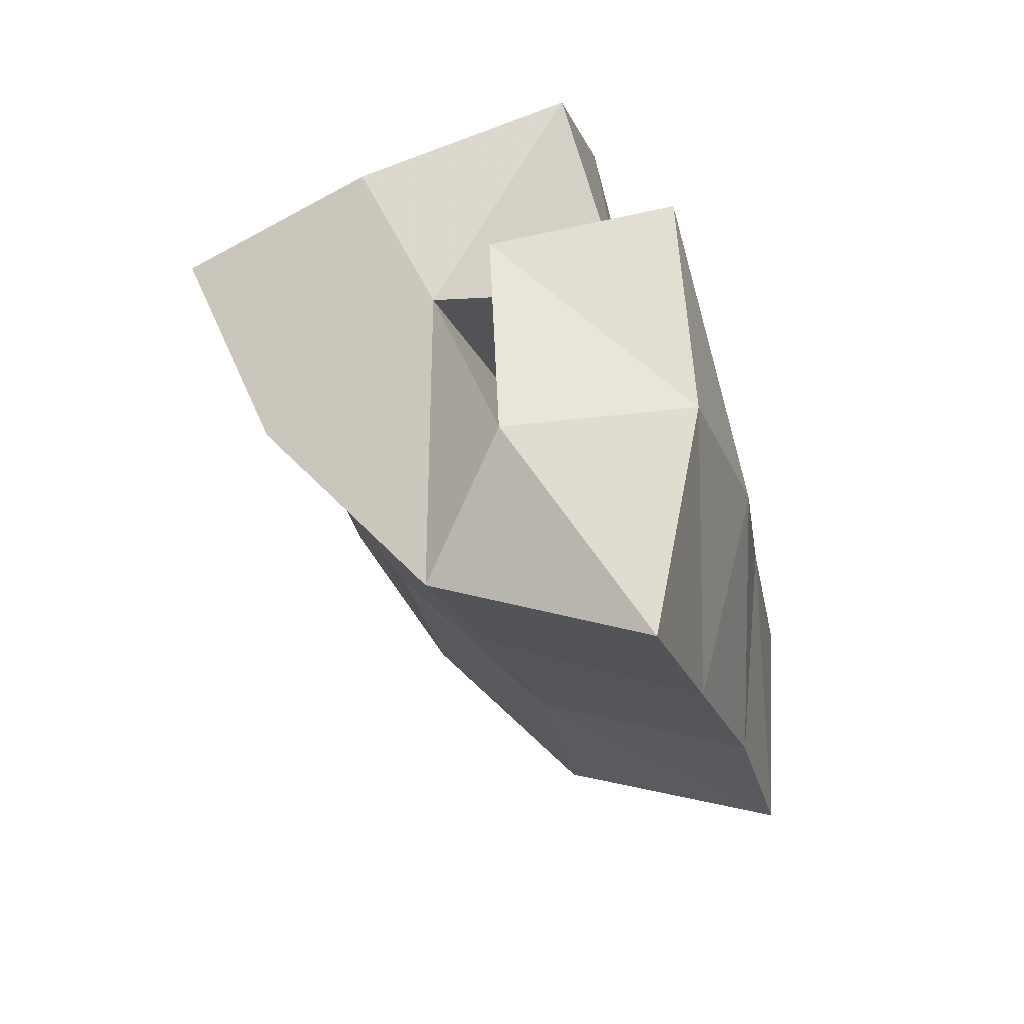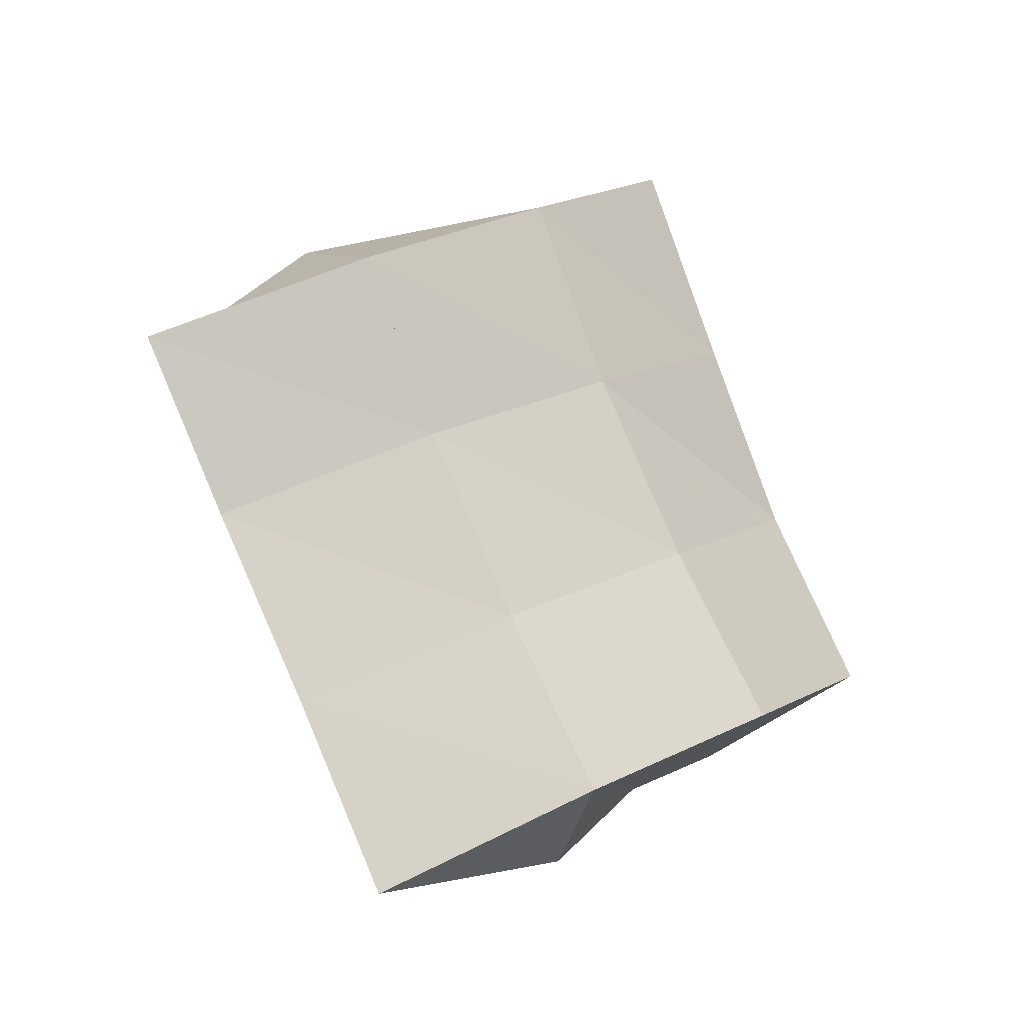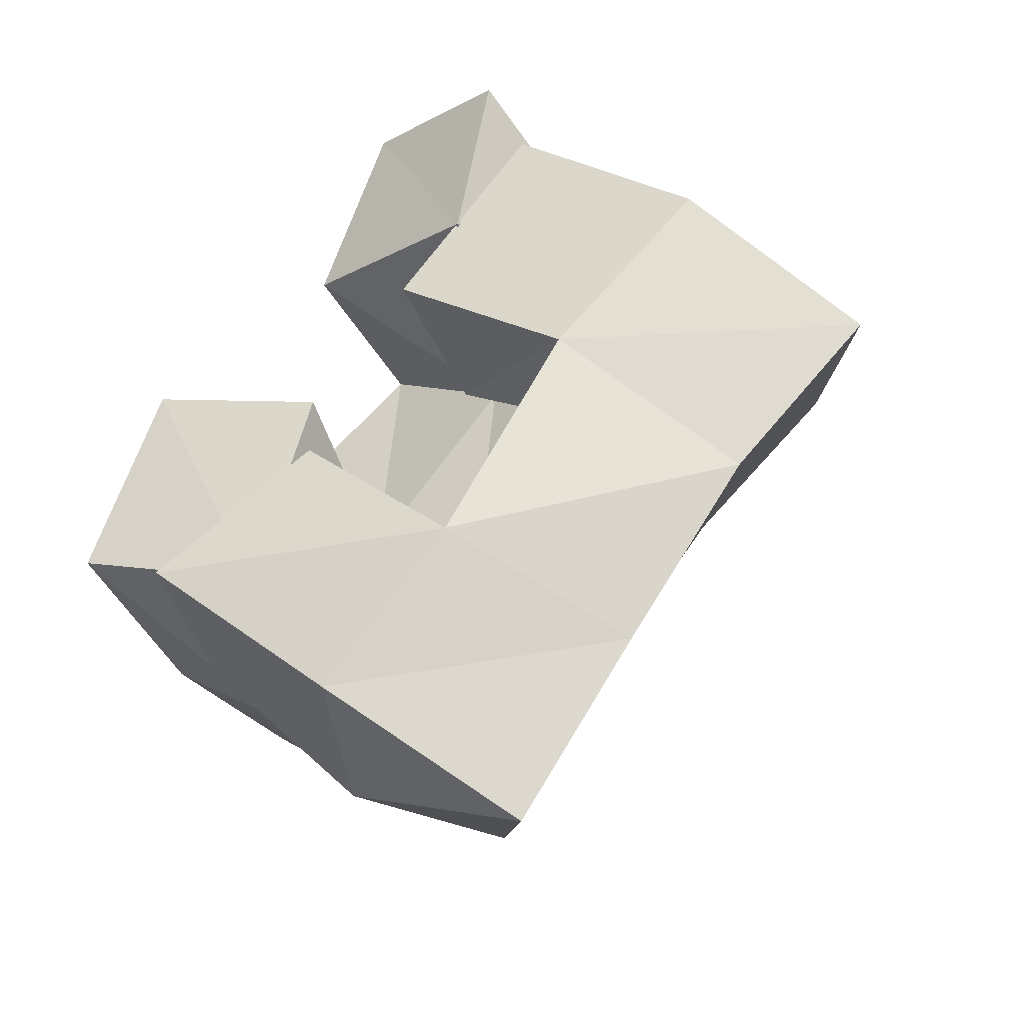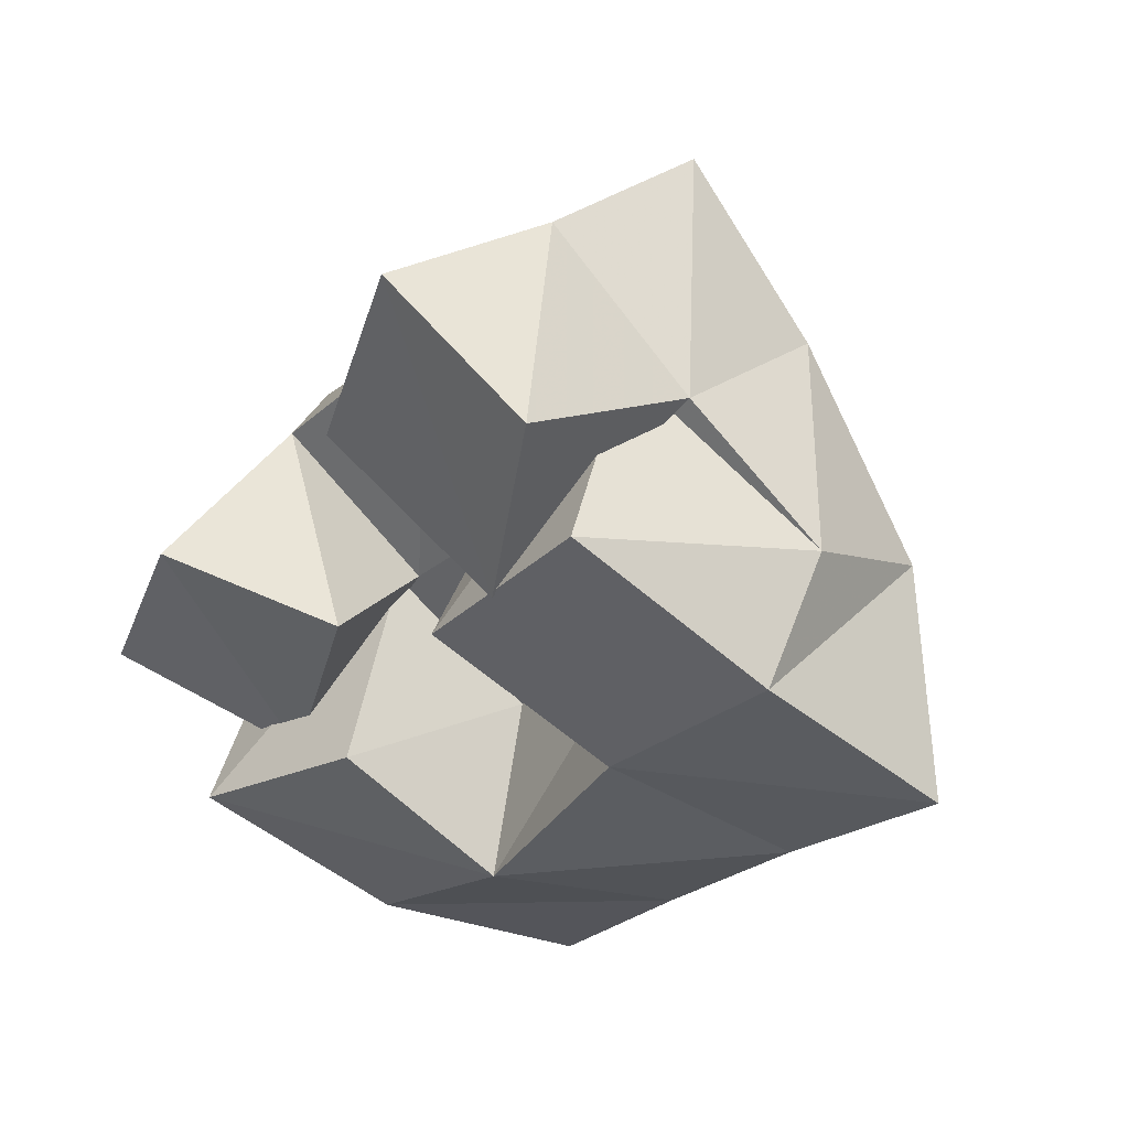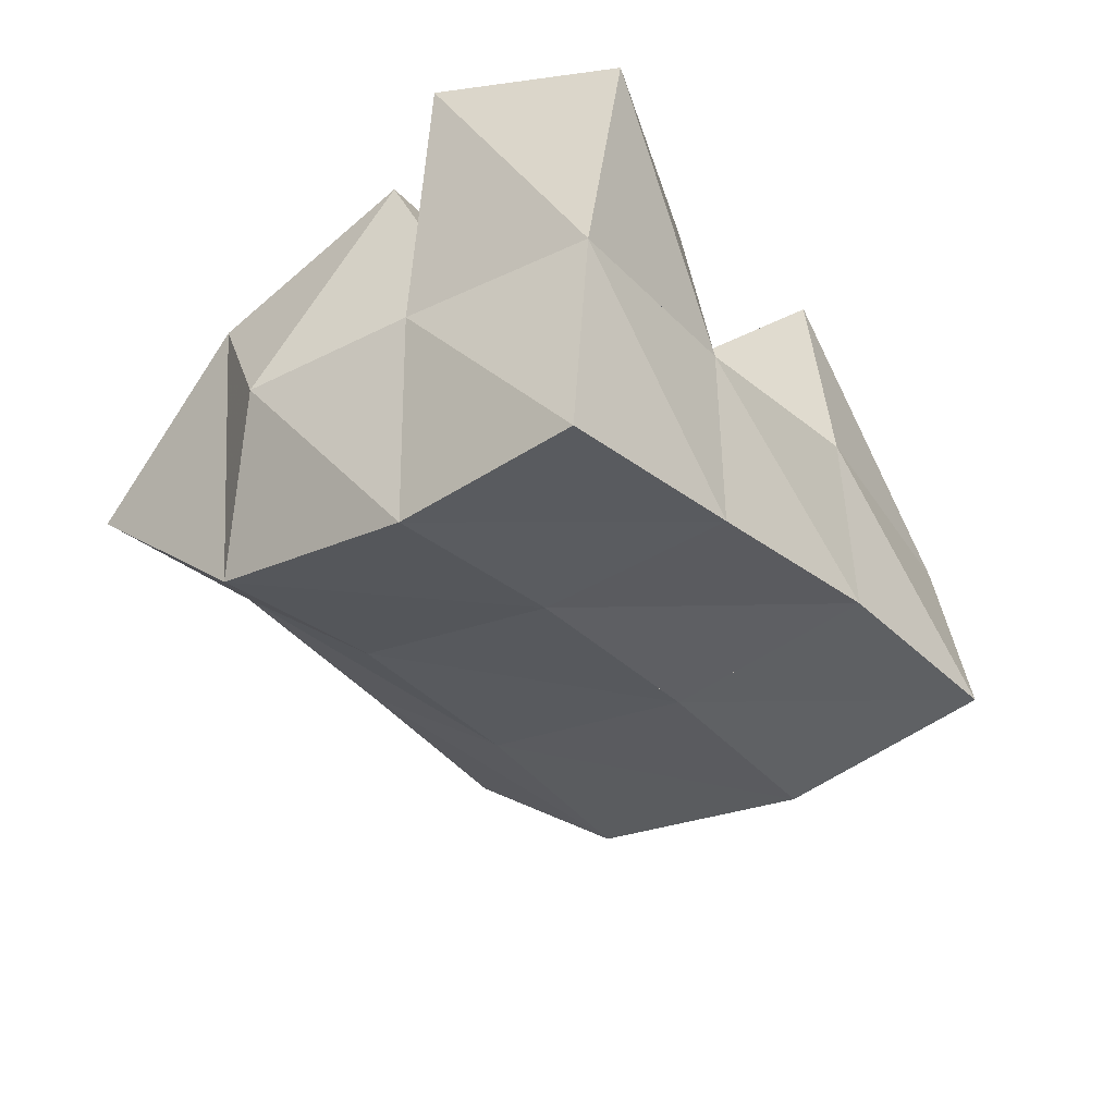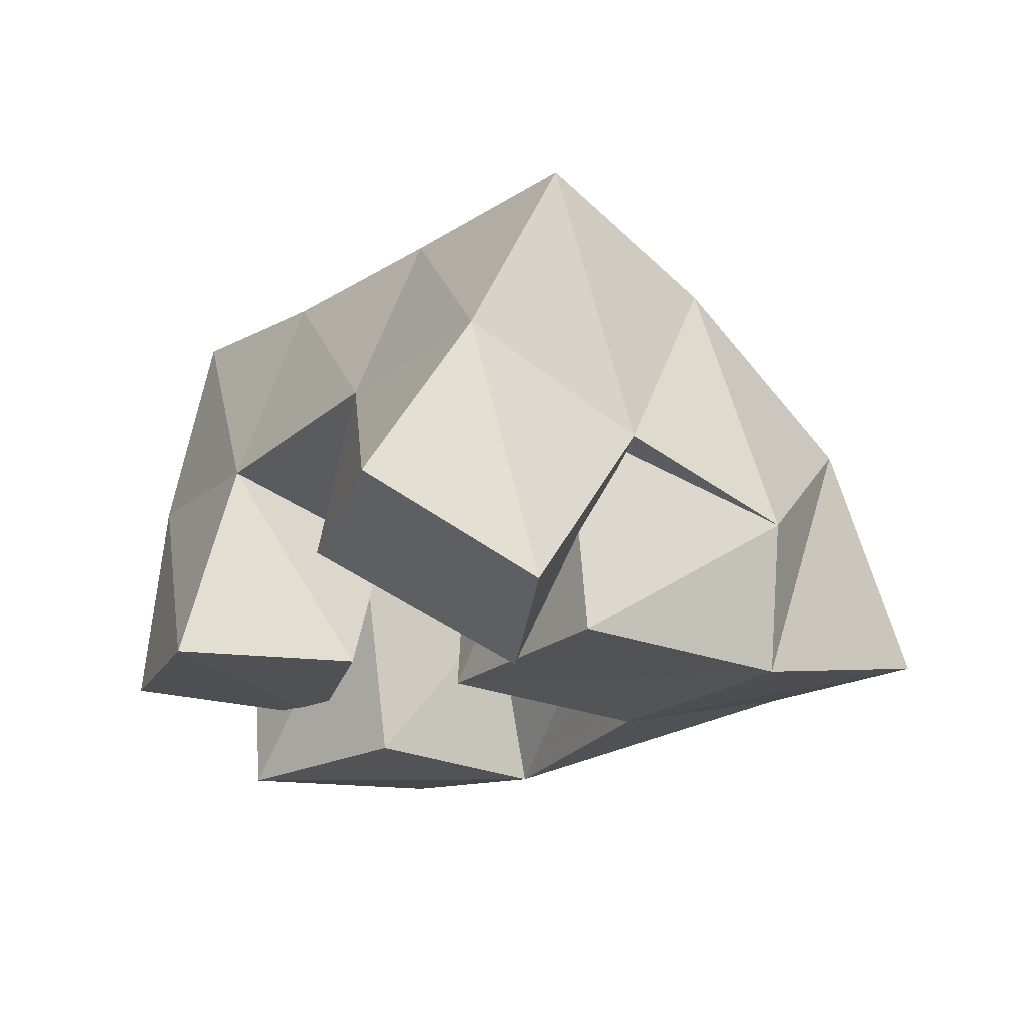
<metadata>
{"format":"obj","ext":"obj","renderer":"f3d","projection":"perspective","resolution":1024,"background":"white","views":[{"elev":-77.3,"azim":-74.7,"up":"+Z"},{"elev":-38.0,"azim":118.5,"up":"+Z"},{"elev":-37.0,"azim":16.5,"up":"+Z"},{"elev":46.1,"azim":17.8,"up":"+Z"},{"elev":43.0,"azim":160.9,"up":"+Z"},{"elev":-22.5,"azim":2.6,"up":"+Y"}]}
</metadata>
<code>
v 0.6244 0.1192 0.1228
v 0.6287 0.1716 0.1207
v 0.6714 0.1166 0.1067
v 0.66 0.1613 0.09581
v 0.643 0.1142 0.1691
v 0.6552 0.1642 0.1661
v 0.686 0.1145 0.1583
v 0.6909 0.153 0.1383
v 0.7168 0.1476 0.18
v 0.751 0.1335 0.1526
v 0.7144 0.1014 0.1788
v 0.7559 0.1 0.1503
v 0.7431 0.1502 0.2233
v 0.7929 0.1342 0.1977
v 0.7469 0.1 0.2209
v 0.7905 0.1 0.1885
v 0.6827 0.1246 0.2089
v 0.6905 0.1677 0.2062
v 0.7293 0.1 0.1967
v 0.7247 0.1489 0.179
v 0.6986 0.1239 0.2591
v 0.7214 0.1663 0.2459
v 0.7367 0.1025 0.2473
v 0.7584 0.1482 0.2205
v 0.6511 0.145 0.1006
v 0.6878 0.1525 0.06211
v 0.6539 0.1 0.1007
v 0.6959 0.1073 0.06467
v 0.6866 0.1502 0.1392
v 0.7206 0.1434 0.1115
v 0.6919 0.1 0.13
v 0.7276 0.1 0.09867
v 0.6399 0.2198 0.1261
v 0.6806 0.2088 0.09329
v 0.6707 0.2132 0.1624
v 0.7094 0.2002 0.1296
v 0.7052 0.2123 0.1975
v 0.7414 0.1951 0.1667
v 0.7408 0.2119 0.2344
v 0.7744 0.1941 0.2021
v 0.7186 0.1784 0.05933
v 0.7461 0.1703 0.09696
v 0.7767 0.1651 0.1349
v 0.809 0.1643 0.1683
v 0.7374 0.1297 0.03465
v 0.7661 0.1233 0.07506
v 0.7956 0.1164 0.1148
v 0.8281 0.1137 0.1486
f 1 2 4
f 3 1 4
f 2 6 8
f 4 2 8
f 6 5 7
f 8 6 7
f 5 1 3
f 7 5 3
f 8 7 3
f 4 8 3
f 2 1 5
f 6 2 5
f 9 10 12
f 11 9 12
f 10 14 16
f 12 10 16
f 14 13 15
f 16 14 15
f 13 9 11
f 15 13 11
f 16 15 11
f 12 16 11
f 10 9 13
f 14 10 13
f 17 18 20
f 19 17 20
f 18 22 24
f 20 18 24
f 22 21 23
f 24 22 23
f 21 17 19
f 23 21 19
f 24 23 19
f 20 24 19
f 18 17 21
f 22 18 21
f 25 26 28
f 27 25 28
f 26 30 32
f 28 26 32
f 30 29 31
f 32 30 31
f 29 25 27
f 31 29 27
f 32 31 27
f 28 32 27
f 26 25 29
f 30 26 29
f 2 33 34
f 4 2 34
f 33 35 36
f 34 33 36
f 35 6 8
f 36 35 8
f 6 2 4
f 8 6 4
f 36 8 4
f 34 36 4
f 33 2 6
f 35 33 6
f 6 35 36
f 8 6 36
f 35 37 38
f 36 35 38
f 37 18 20
f 38 37 20
f 18 6 8
f 20 18 8
f 38 20 8
f 36 38 8
f 35 6 18
f 37 35 18
f 18 37 38
f 20 18 38
f 37 39 40
f 38 37 40
f 39 22 24
f 40 39 24
f 22 18 20
f 24 22 20
f 40 24 20
f 38 40 20
f 37 18 22
f 39 37 22
f 4 34 41
f 26 4 41
f 34 36 42
f 41 34 42
f 36 8 30
f 42 36 30
f 8 4 26
f 30 8 26
f 42 30 26
f 41 42 26
f 34 4 8
f 36 34 8
f 8 36 42
f 30 8 42
f 36 38 43
f 42 36 43
f 38 20 10
f 43 38 10
f 20 8 30
f 10 20 30
f 43 10 30
f 42 43 30
f 36 8 20
f 38 36 20
f 20 38 43
f 10 20 43
f 38 40 44
f 43 38 44
f 40 24 14
f 44 40 14
f 24 20 10
f 14 24 10
f 44 14 10
f 43 44 10
f 38 20 24
f 40 38 24
f 26 41 45
f 28 26 45
f 41 42 46
f 45 41 46
f 42 30 32
f 46 42 32
f 30 26 28
f 32 30 28
f 46 32 28
f 45 46 28
f 41 26 30
f 42 41 30
f 30 42 46
f 32 30 46
f 42 43 47
f 46 42 47
f 43 10 12
f 47 43 12
f 10 30 32
f 12 10 32
f 47 12 32
f 46 47 32
f 42 30 10
f 43 42 10
f 10 43 47
f 12 10 47
f 43 44 48
f 47 43 48
f 44 14 16
f 48 44 16
f 14 10 12
f 16 14 12
f 48 16 12
f 47 48 12
f 43 10 14
f 44 43 14

</code>
